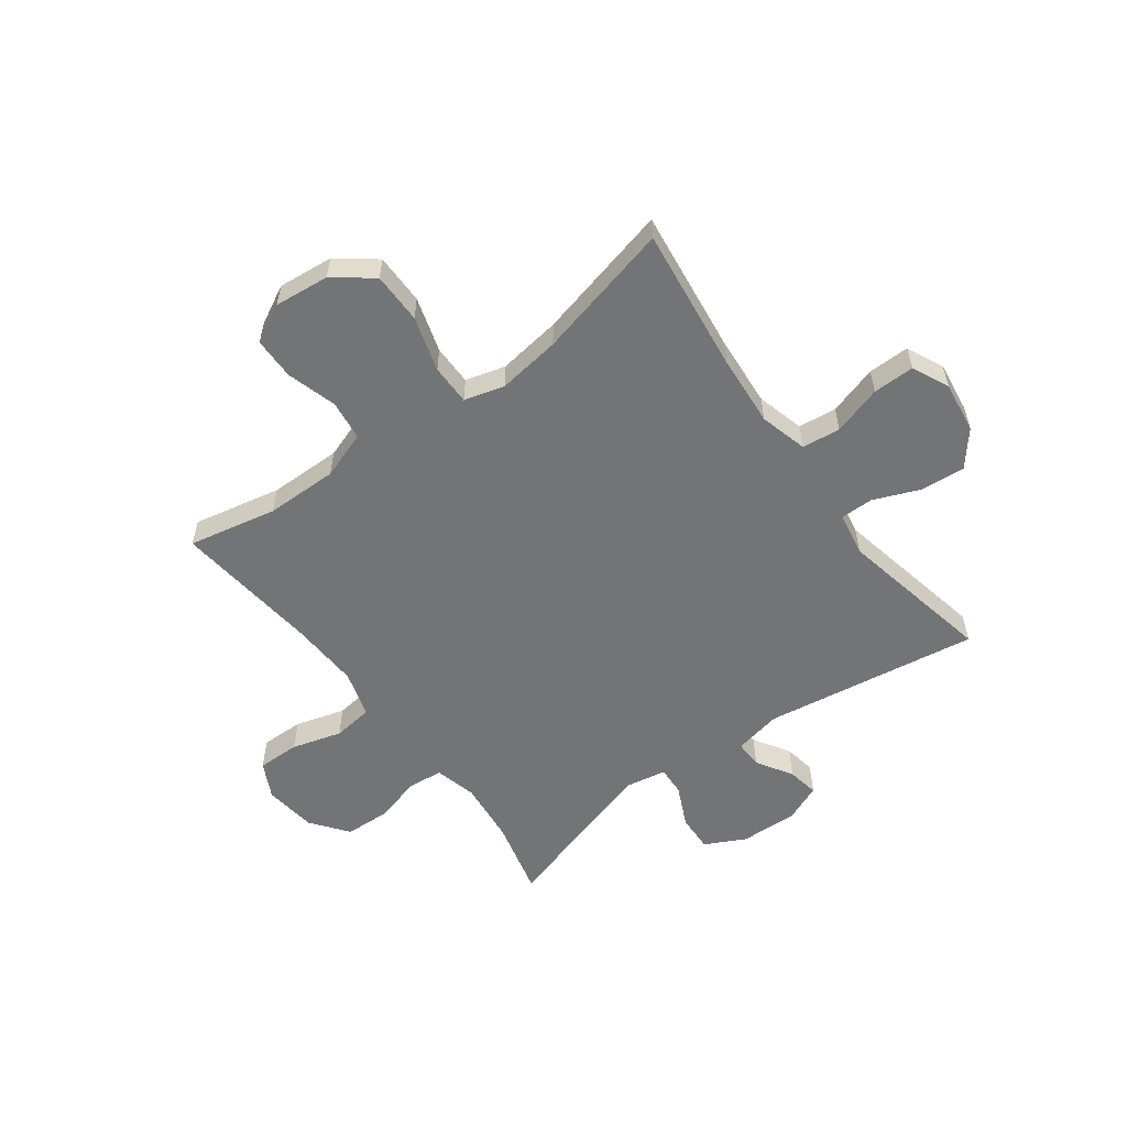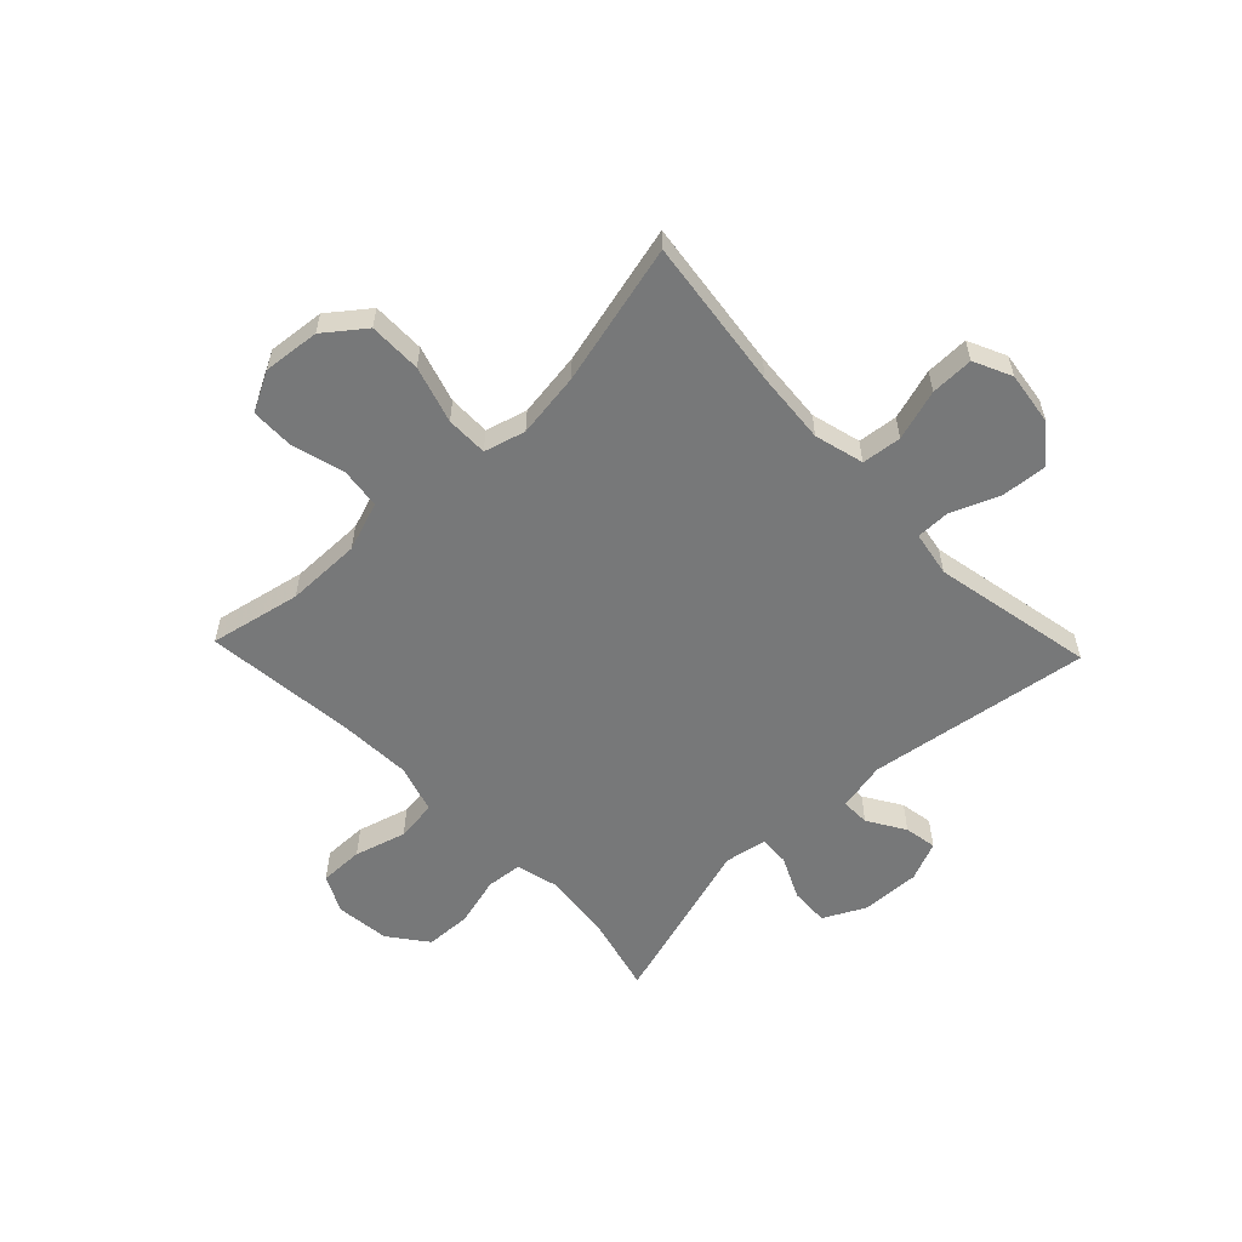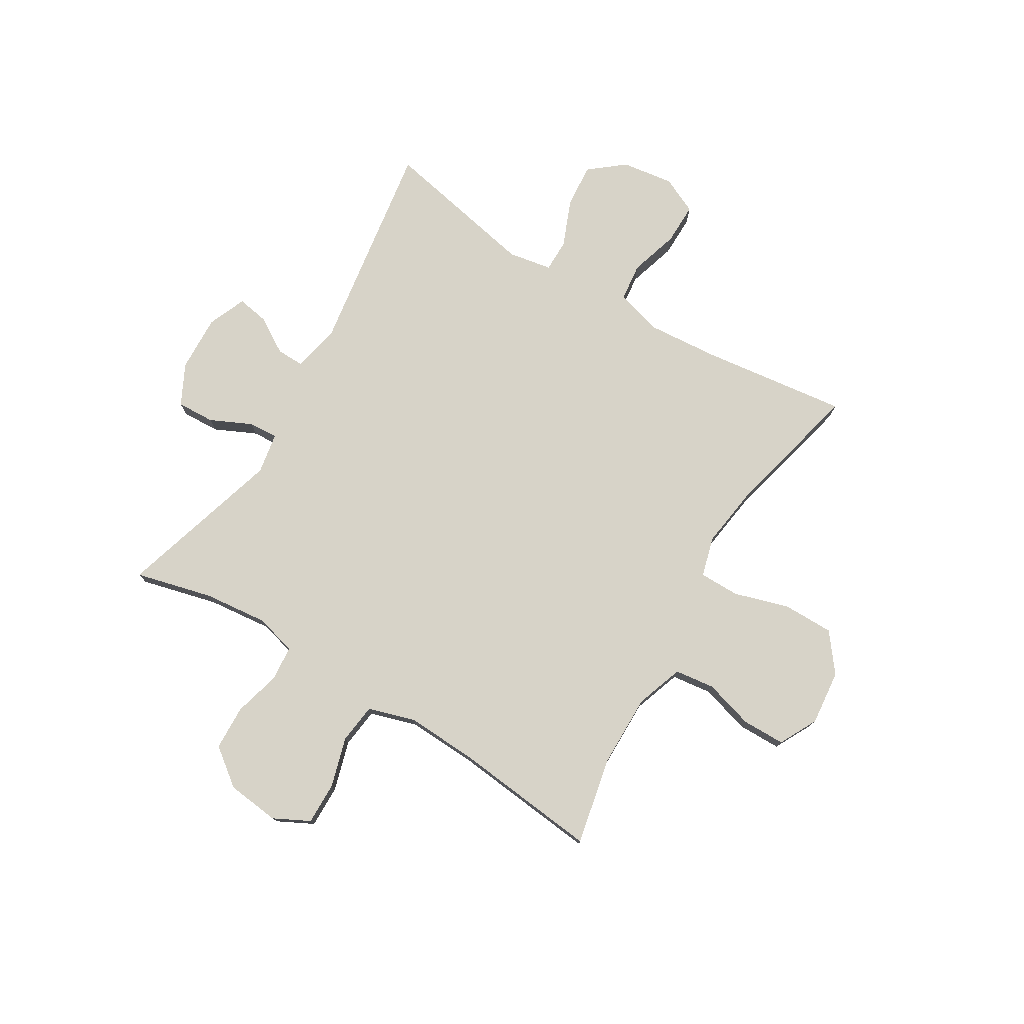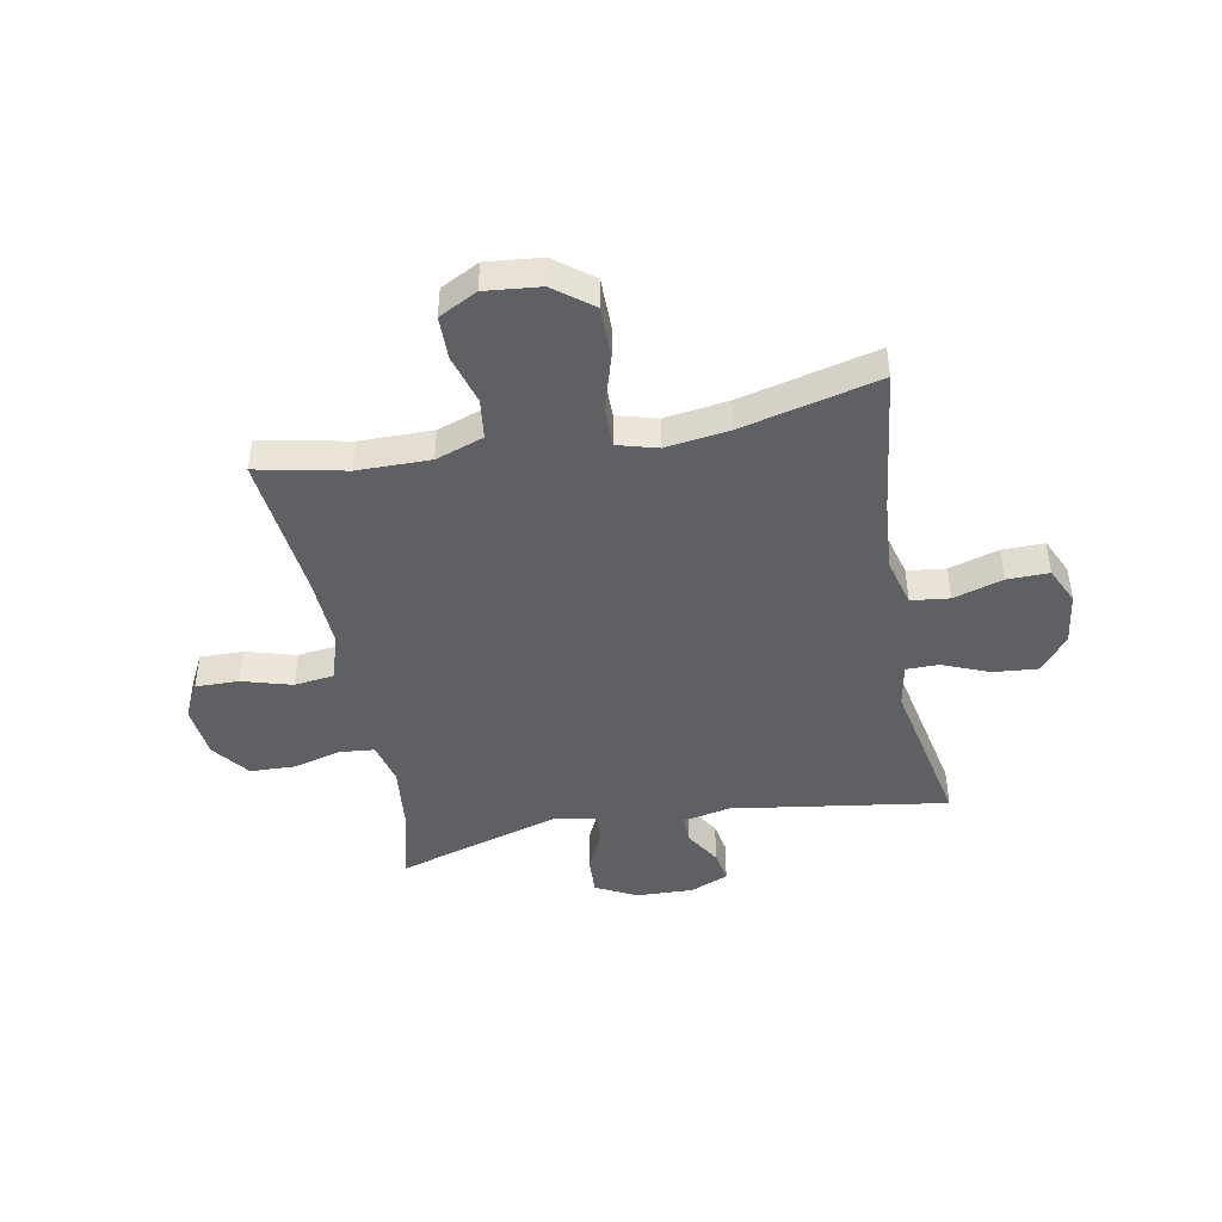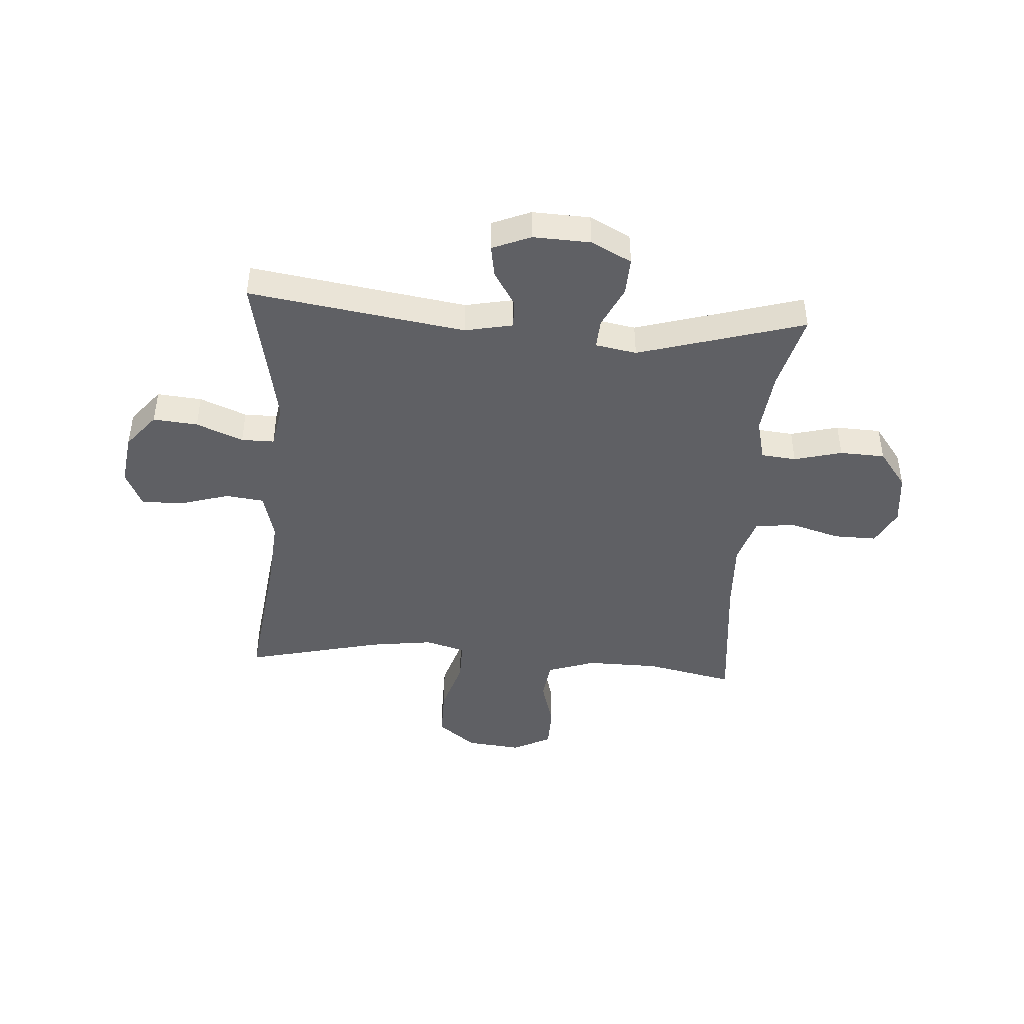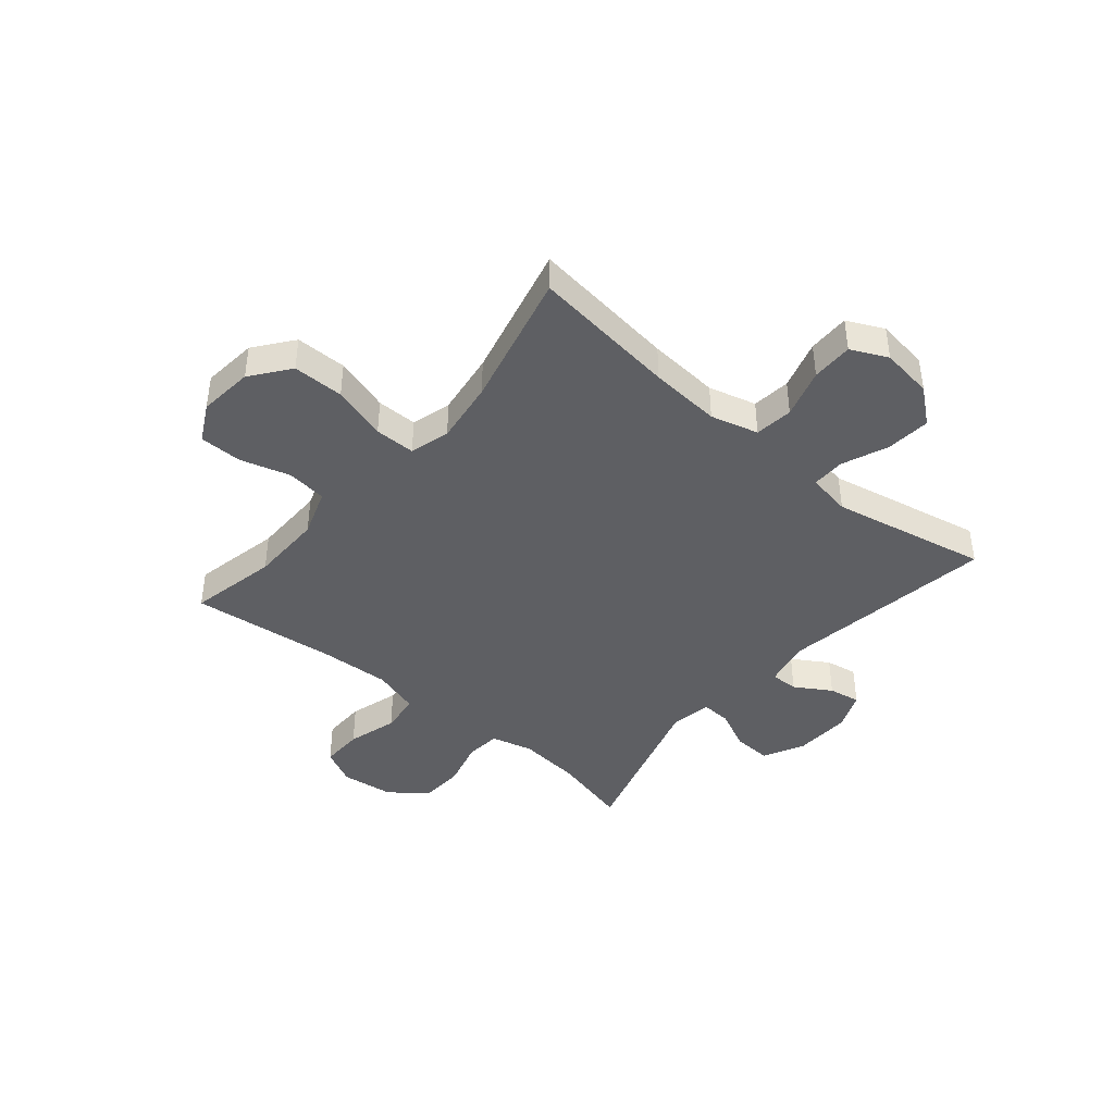
<metadata>
{"format":"obj","ext":"obj","renderer":"f3d","projection":"perspective","resolution":1024,"background":"white","views":[{"elev":-56.1,"azim":36.5,"up":"+Y"},{"elev":-57.4,"azim":43.7,"up":"+Y"},{"elev":76.8,"azim":-59.0,"up":"+Y"},{"elev":-44.9,"azim":10.7,"up":"+Y"},{"elev":-44.1,"azim":175.8,"up":"+Y"},{"elev":-42.0,"azim":49.9,"up":"+Y"}]}
</metadata>
<code>
v 0.5 0.07 -0.5
v 0.112 0.07 -0.442
v 0.026 0.07 -0.46
v 0.027 0.07 -0.51
v 0.067 0.07 -0.575
v 0.077 0.07 -0.632
v 0.008 0.07 -0.661
v -0.095 0.07 -0.657
v -0.168 0.07 -0.62
v -0.165 0.07 -0.552
v -0.13 0.07 -0.477
v -0.127 0.07 -0.424
v -0.201 0.07 -0.411
v -0.5 0.07 -0.5
v -0.465 0.07 -0.361
v -0.453 0.07 -0.247
v -0.472 0.07 -0.171
v -0.535 0.07 -0.165
v -0.621 0.07 -0.188
v -0.702 0.07 -0.185
v -0.753 0.07 -0.118
v -0.764 0.07 -0.023
v -0.731 0.07 0.042
v -0.654 0.07 0.041
v -0.564 0.07 0.015
v -0.492 0.07 0.024
v -0.466 0.07 0.109
v -0.472 0.07 0.236
v -0.5 0.07 0.5
v -0.341 0.07 0.467
v -0.21 0.07 0.466
v -0.124 0.07 0.496
v -0.115 0.07 0.568
v -0.141 0.07 0.658
v -0.14 0.07 0.735
v -0.071 0.07 0.771
v 0.028 0.07 0.761
v 0.097 0.07 0.708
v 0.097 0.07 0.616
v 0.067 0.07 0.517
v 0.067 0.07 0.444
v 0.139 0.07 0.424
v 0.253 0.07 0.44
v 0.5 0.07 0.5
v 0.467 0.07 0.237
v 0.457 0.07 0.109
v 0.48 0.07 0.023
v 0.549 0.07 0.015
v 0.638 0.07 0.042
v 0.713 0.07 0.043
v 0.744 0.07 -0.023
v 0.731 0.07 -0.117
v 0.68 0.07 -0.18
v 0.6 0.07 -0.173
v 0.516 0.07 -0.139
v 0.457 0.07 -0.139
v 0.443 0.07 -0.218
v 0.5 0 -0.5
v 0.112 0 -0.442
v 0.026 0 -0.46
v 0.027 0 -0.51
v 0.067 0 -0.575
v 0.077 0 -0.632
v 0.008 0 -0.661
v -0.095 0 -0.657
v -0.168 0 -0.62
v -0.165 0 -0.552
v -0.13 0 -0.477
v -0.127 0 -0.424
v -0.201 0 -0.411
v -0.5 0 -0.5
v -0.465 0 -0.361
v -0.453 0 -0.247
v -0.472 0 -0.171
v -0.535 0 -0.165
v -0.621 0 -0.188
v -0.702 0 -0.185
v -0.753 0 -0.118
v -0.764 0 -0.023
v -0.731 0 0.042
v -0.654 0 0.041
v -0.564 0 0.015
v -0.492 0 0.024
v -0.466 0 0.109
v -0.472 0 0.236
v -0.5 0 0.5
v -0.341 0 0.467
v -0.21 0 0.466
v -0.124 0 0.496
v -0.115 0 0.568
v -0.141 0 0.658
v -0.14 0 0.735
v -0.071 0 0.771
v 0.028 0 0.761
v 0.097 0 0.708
v 0.097 0 0.616
v 0.067 0 0.517
v 0.067 0 0.444
v 0.139 0 0.424
v 0.253 0 0.44
v 0.5 0 0.5
v 0.467 0 0.237
v 0.457 0 0.109
v 0.48 0 0.023
v 0.549 0 0.015
v 0.638 0 0.042
v 0.713 0 0.043
v 0.744 0 -0.023
v 0.731 0 -0.117
v 0.68 0 -0.18
v 0.6 0 -0.173
v 0.516 0 -0.139
v 0.457 0 -0.139
v 0.443 0 -0.218
f 53 54 55
f 52 53 55
f 51 52 55
f 50 51 55
f 49 50 55
f 48 49 55
f 47 48 55 56
f 46 47 56 57
f 43 44 45
f 42 43 45 46
f 41 42 46 57
f 38 39 40
f 37 38 40
f 36 37 40
f 35 36 40
f 34 35 40
f 33 34 40
f 32 33 40 41
f 57 1 2
f 41 57 2
f 32 41 2
f 31 32 2
f 28 29 30
f 31 2 3
f 30 31 3
f 28 30 3
f 27 28 3
f 23 24 25
f 22 23 25
f 21 22 25
f 20 21 25
f 19 20 25
f 18 19 25
f 17 18 25 26
f 26 27 3
f 17 26 3
f 16 17 3
f 13 14 15
f 12 13 15 16
f 9 10 11
f 8 9 11
f 7 8 11
f 6 7 11
f 5 6 11
f 4 5 11
f 4 11 12
f 3 4 12
f 3 12 16
f 112 111 110
f 112 110 109
f 112 109 108
f 112 108 107
f 112 107 106
f 112 106 105
f 113 112 105 104
f 114 113 104 103
f 102 101 100
f 103 102 100 99
f 114 103 99 98
f 97 96 95
f 97 95 94
f 97 94 93
f 97 93 92
f 97 92 91
f 97 91 90
f 98 97 90 89
f 59 58 114
f 59 114 98
f 59 98 89
f 59 89 88
f 87 86 85
f 60 59 88
f 60 88 87
f 60 87 85
f 60 85 84
f 82 81 80
f 82 80 79
f 82 79 78
f 82 78 77
f 82 77 76
f 82 76 75
f 83 82 75 74
f 60 84 83
f 60 83 74
f 60 74 73
f 72 71 70
f 73 72 70 69
f 68 67 66
f 68 66 65
f 68 65 64
f 68 64 63
f 68 63 62
f 68 62 61
f 69 68 61
f 69 61 60
f 73 69 60
f 1 58 59 2
f 2 59 60 3
f 3 60 61 4
f 4 61 62 5
f 5 62 63 6
f 6 63 64 7
f 7 64 65 8
f 8 65 66 9
f 9 66 67 10
f 10 67 68 11
f 11 68 69 12
f 12 69 70 13
f 13 70 71 14
f 14 71 72 15
f 15 72 73 16
f 16 73 74 17
f 17 74 75 18
f 18 75 76 19
f 19 76 77 20
f 20 77 78 21
f 21 78 79 22
f 22 79 80 23
f 23 80 81 24
f 24 81 82 25
f 25 82 83 26
f 26 83 84 27
f 27 84 85 28
f 28 85 86 29
f 29 86 87 30
f 30 87 88 31
f 31 88 89 32
f 32 89 90 33
f 33 90 91 34
f 34 91 92 35
f 35 92 93 36
f 36 93 94 37
f 37 94 95 38
f 38 95 96 39
f 39 96 97 40
f 40 97 98 41
f 41 98 99 42
f 42 99 100 43
f 43 100 101 44
f 44 101 102 45
f 45 102 103 46
f 46 103 104 47
f 47 104 105 48
f 48 105 106 49
f 49 106 107 50
f 50 107 108 51
f 51 108 109 52
f 52 109 110 53
f 53 110 111 54
f 54 111 112 55
f 55 112 113 56
f 56 113 114 57
f 57 114 58 1

</code>
